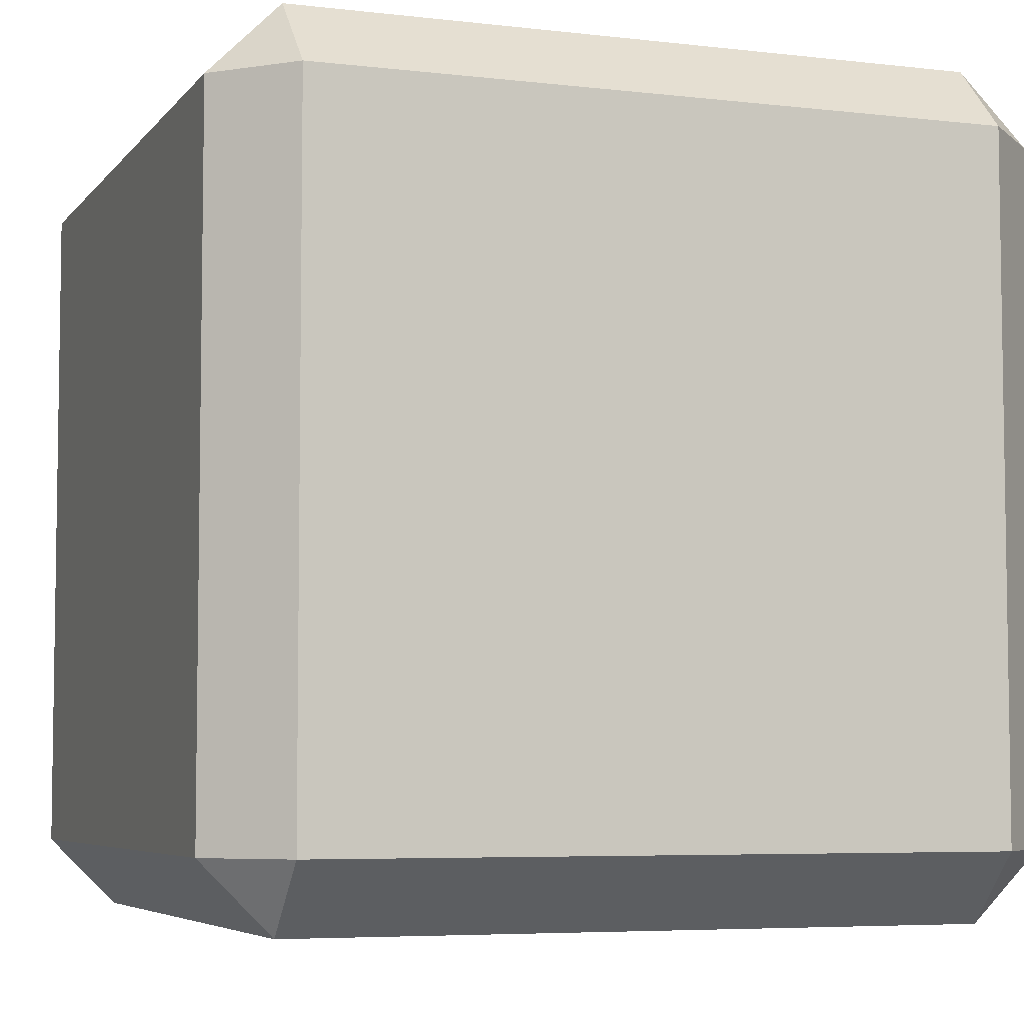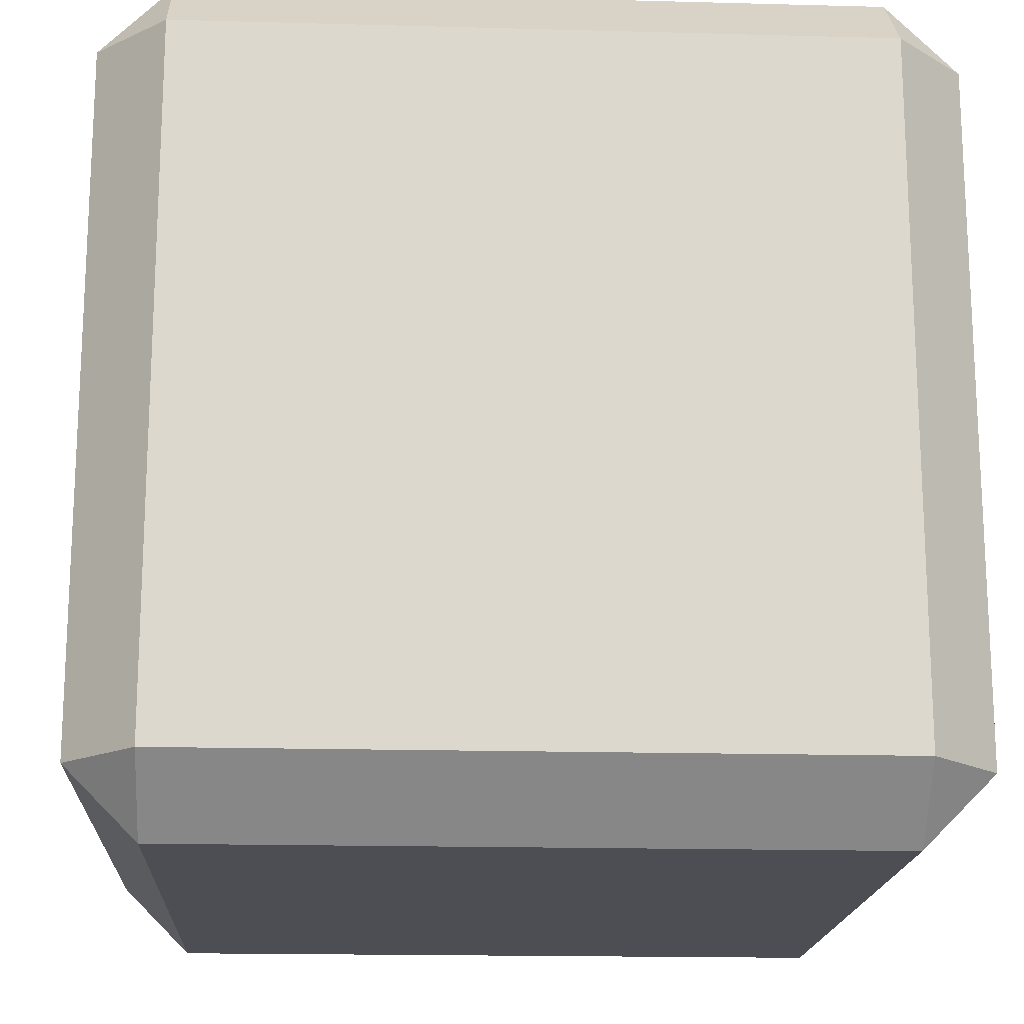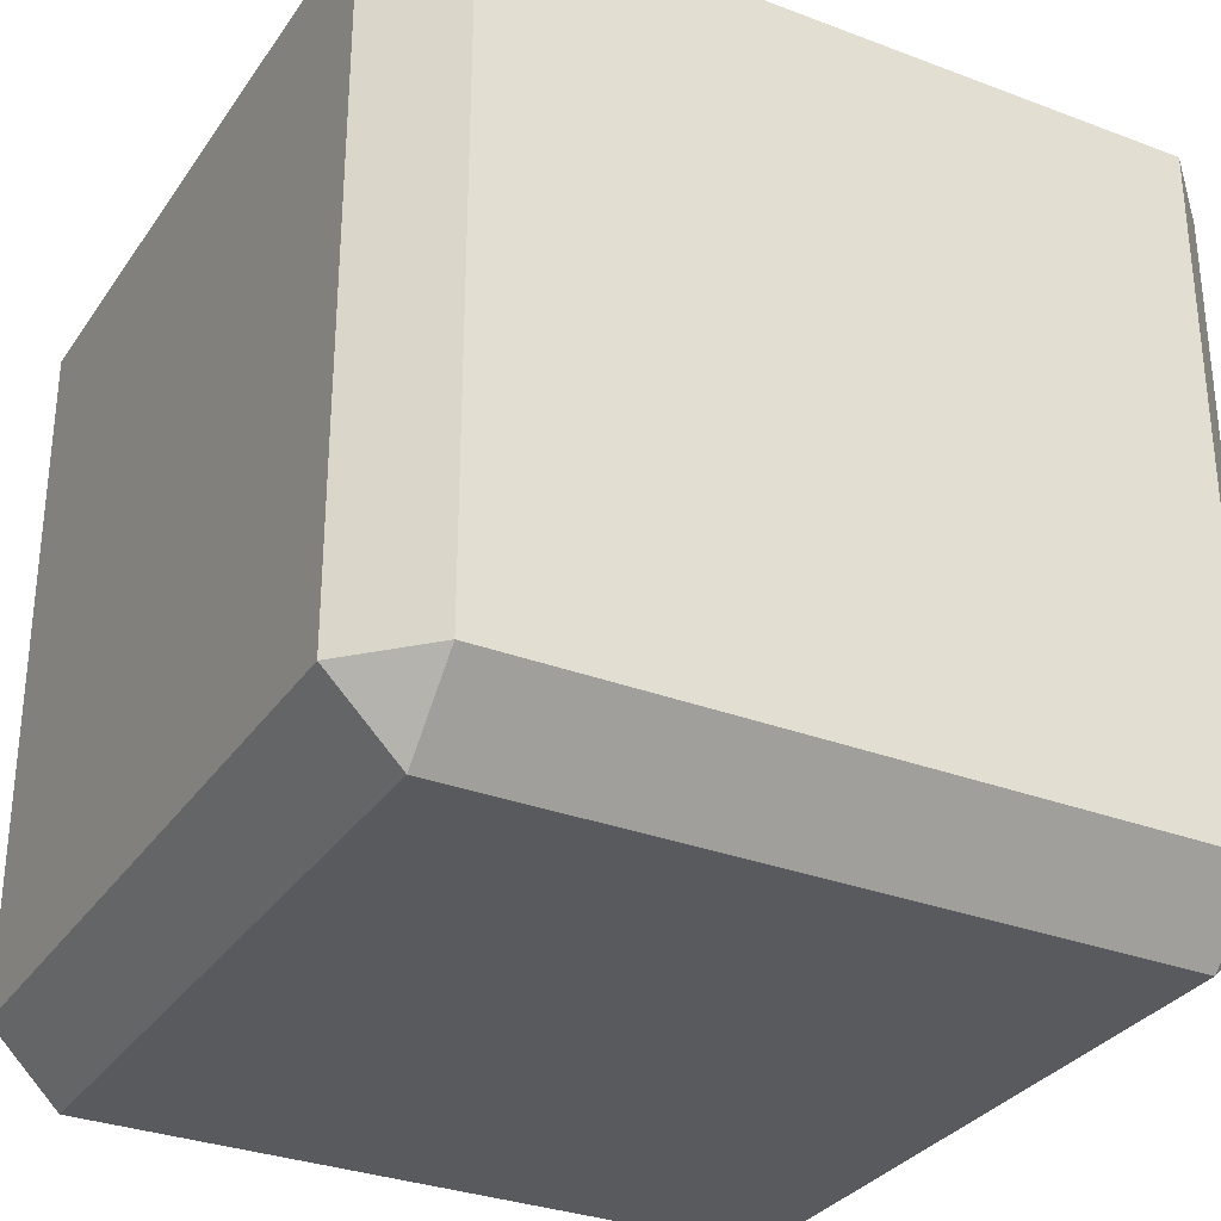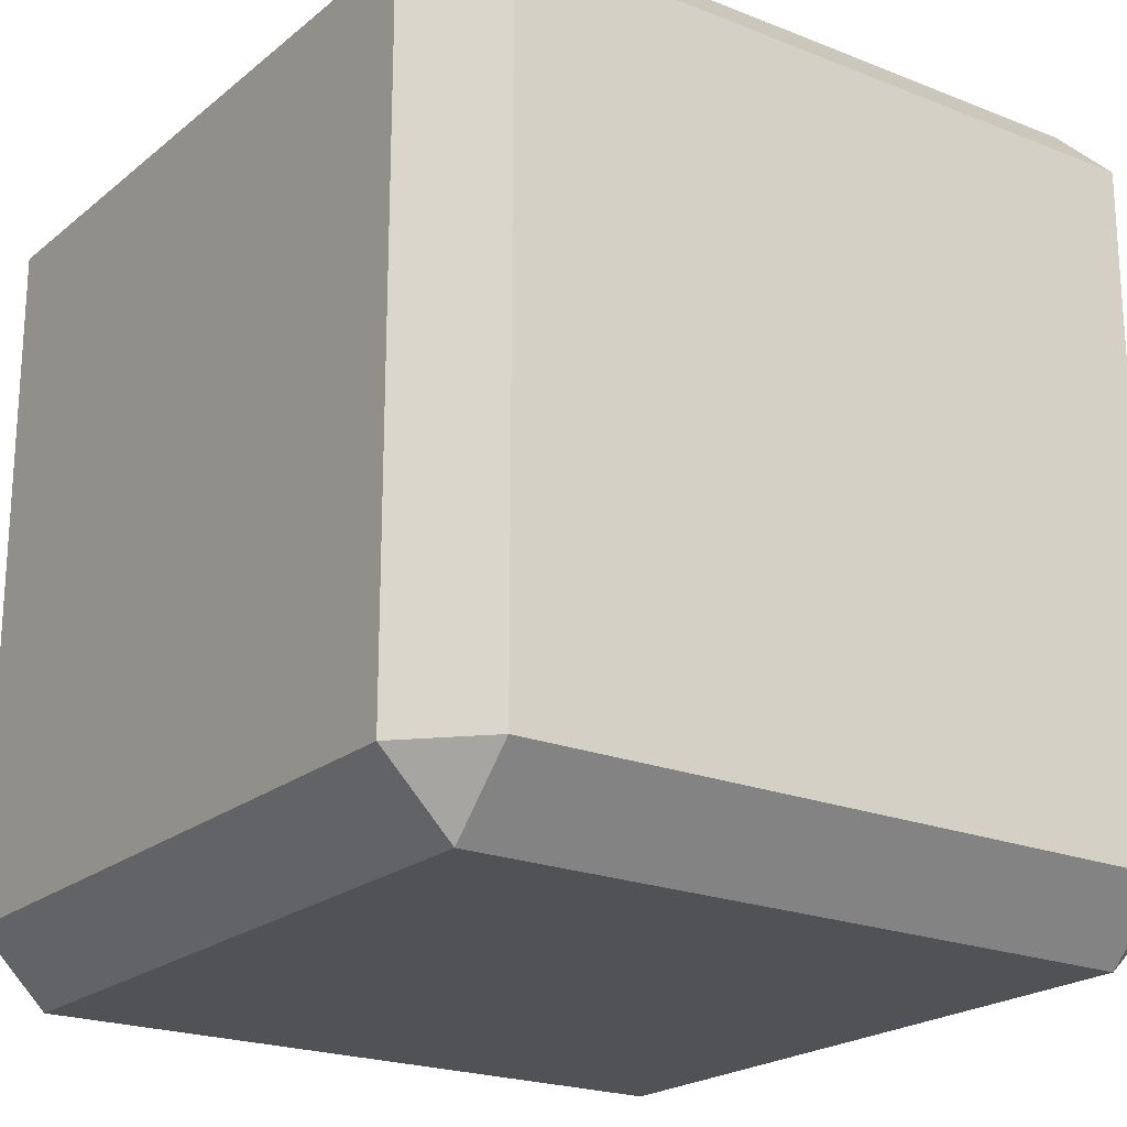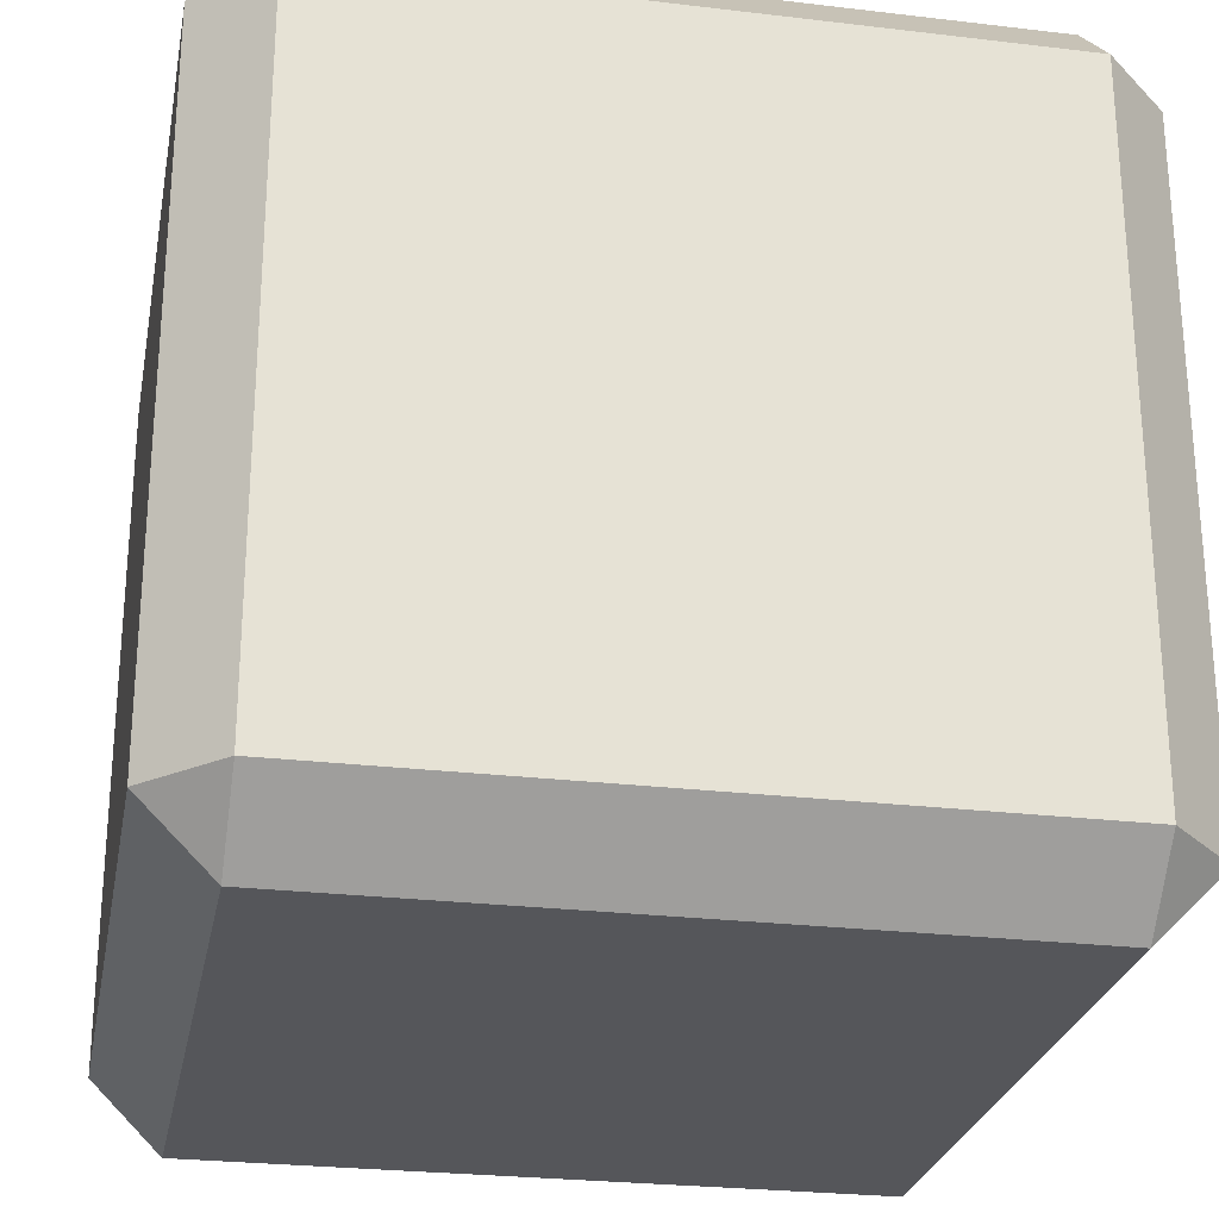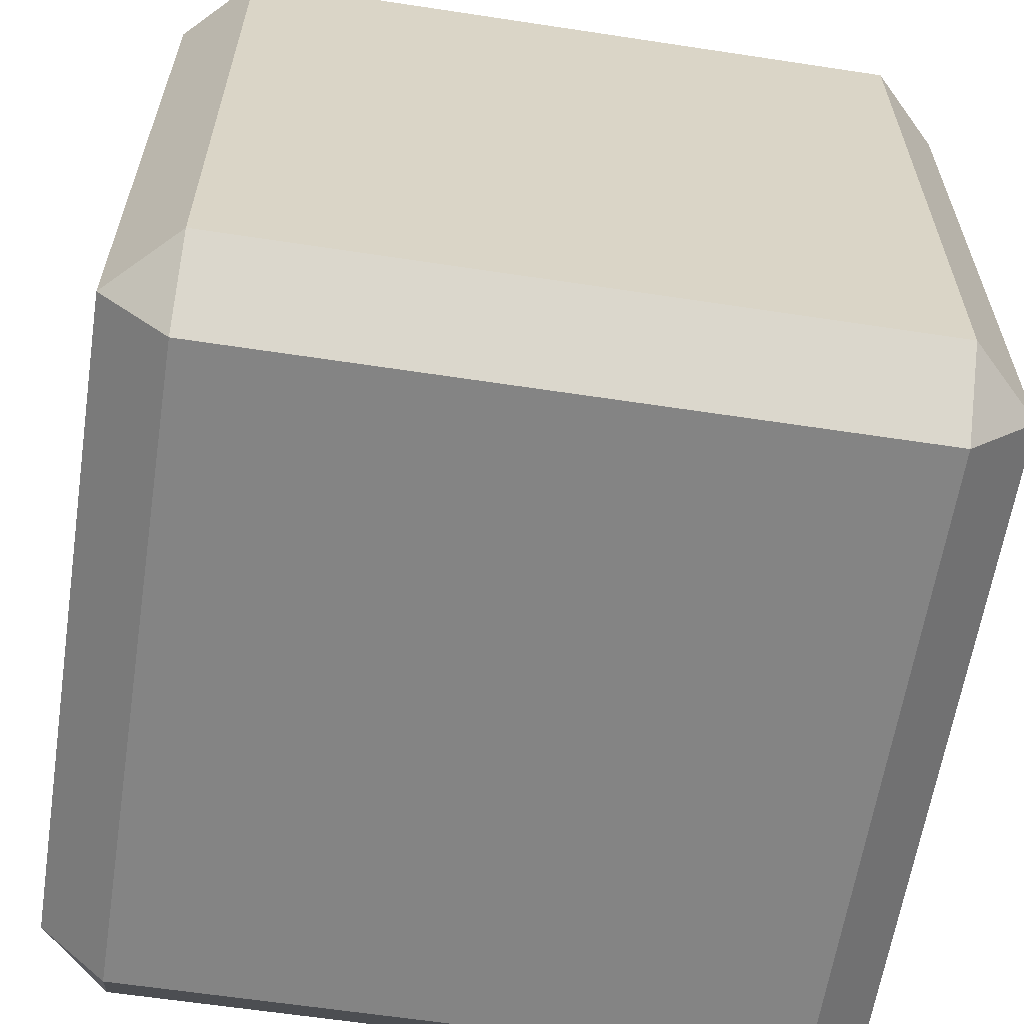
<metadata>
{"format":"obj","ext":"obj","renderer":"f3d","projection":"perspective","resolution":1024,"background":"white","views":[{"elev":-5.6,"azim":-20.0,"up":"+Z"},{"elev":-17.3,"azim":-93.1,"up":"+Y"},{"elev":-31.3,"azim":-28.4,"up":"+Y"},{"elev":-21.3,"azim":-125.4,"up":"+Z"},{"elev":-26.1,"azim":-100.7,"up":"+Z"},{"elev":-61.4,"azim":-8.8,"up":"+Z"}]}
</metadata>
<code>
o Cube_Cube.001
v -0.83 -1 0.83
v -0.83 -0.83 1
v -1 -0.83 0.83
v -0.83 0.83 1
v -0.83 1 0.83
v -1 0.83 0.83
v -0.83 -1 -0.83
v -1 -0.83 -0.83
v -0.83 -0.83 -1
v -0.83 1 -0.83
v -0.83 0.83 -1
v -1 0.83 -0.83
v 0.83 -1 0.83
v 1 -0.83 0.83
v 0.83 -0.83 1
v 0.83 1 0.83
v 0.83 0.83 1
v 1 0.83 0.83
v 0.83 -1 -0.83
v 0.83 -0.83 -1
v 1 -0.83 -0.83
v 0.83 1 -0.83
v 1 0.83 -0.83
v 0.83 0.83 -1
f 15 17 4 2
f 21 23 18 14
f 22 10 5 16
f 3 6 12 8
f 9 11 24 20
f 1 2 3
f 4 5 6
f 7 8 9
f 10 11 12
f 13 14 15
f 16 17 18
f 19 20 21
f 22 23 24
f 7 1 3 8
f 2 4 6 3
f 5 10 12 6
f 11 9 8 12
f 19 7 9 20
f 10 22 24 11
f 23 21 20 24
f 13 19 21 14
f 22 16 18 23
f 17 15 14 18
f 1 13 15 2
f 16 5 4 17
f 7 19 13 1

</code>
